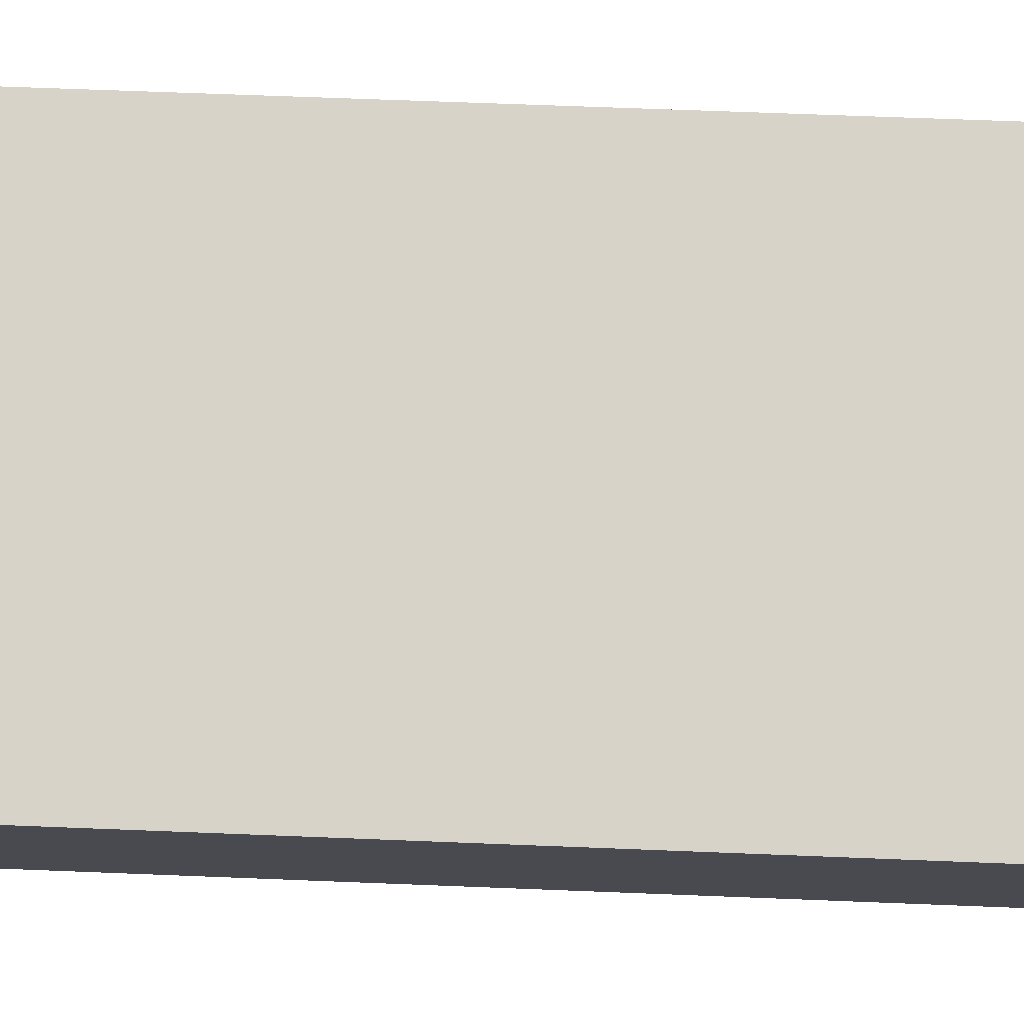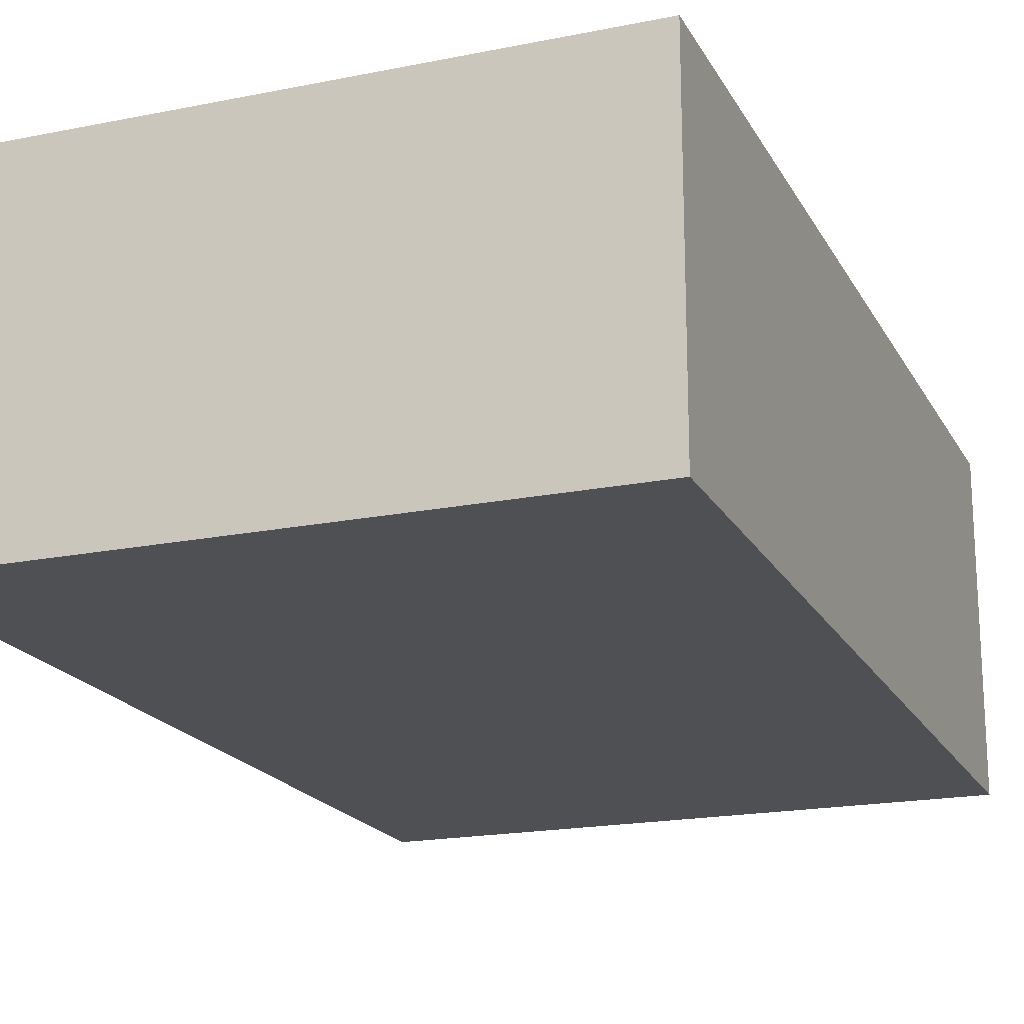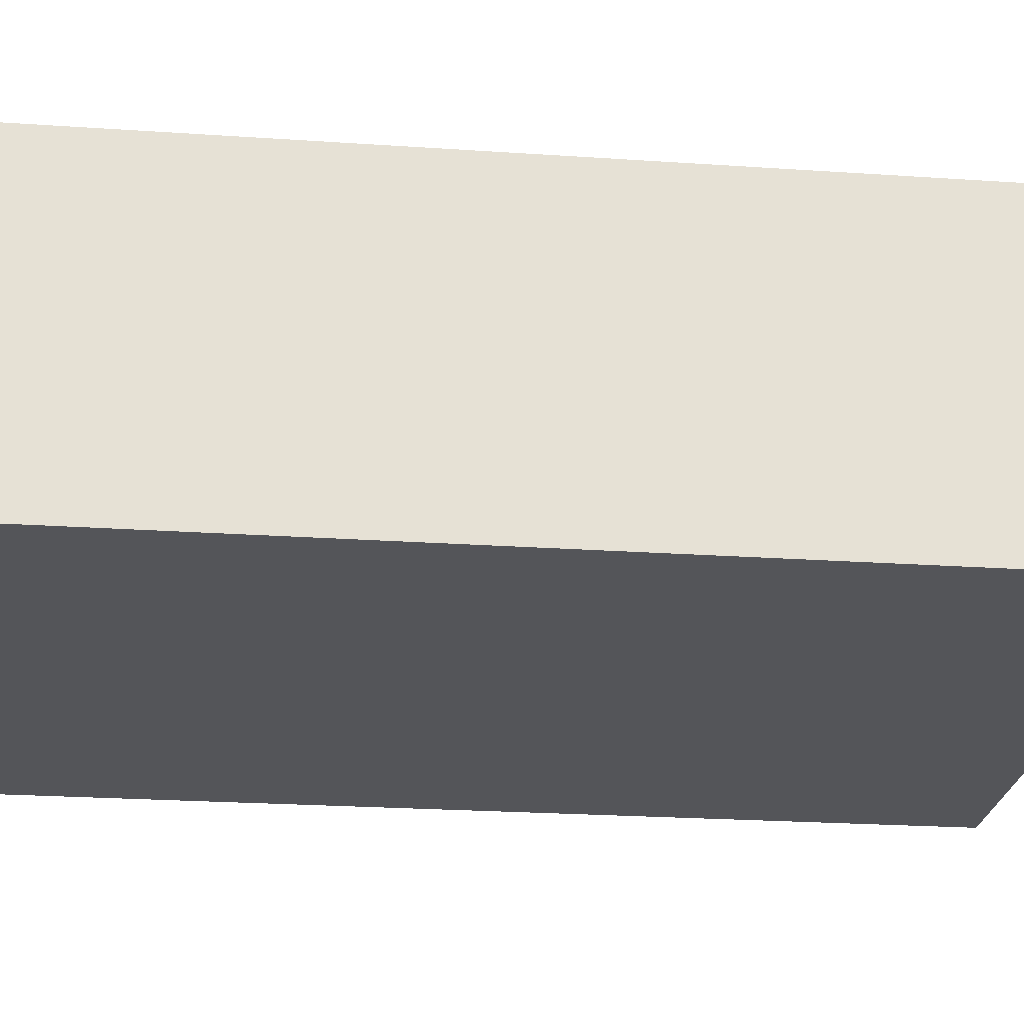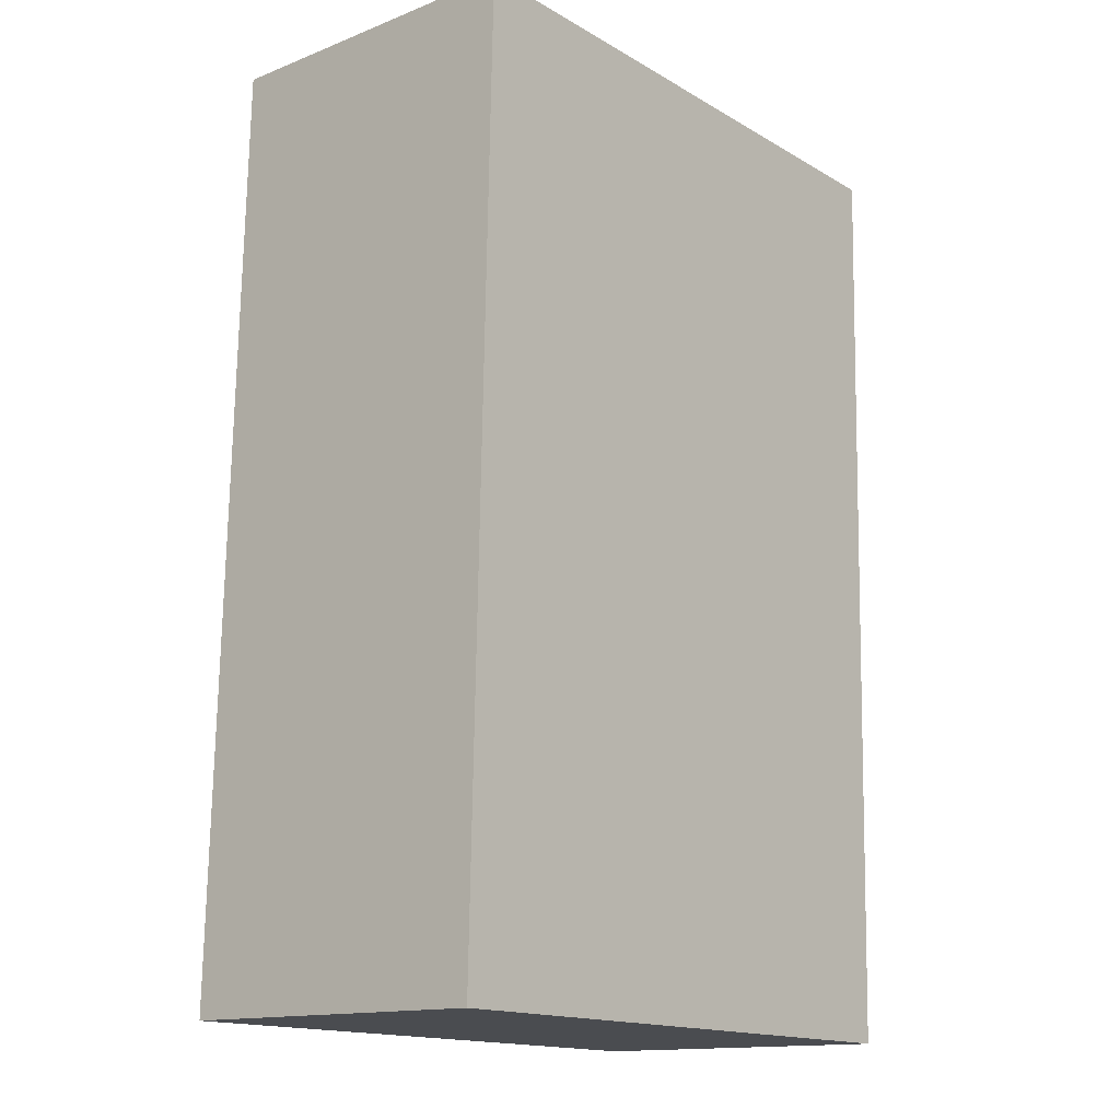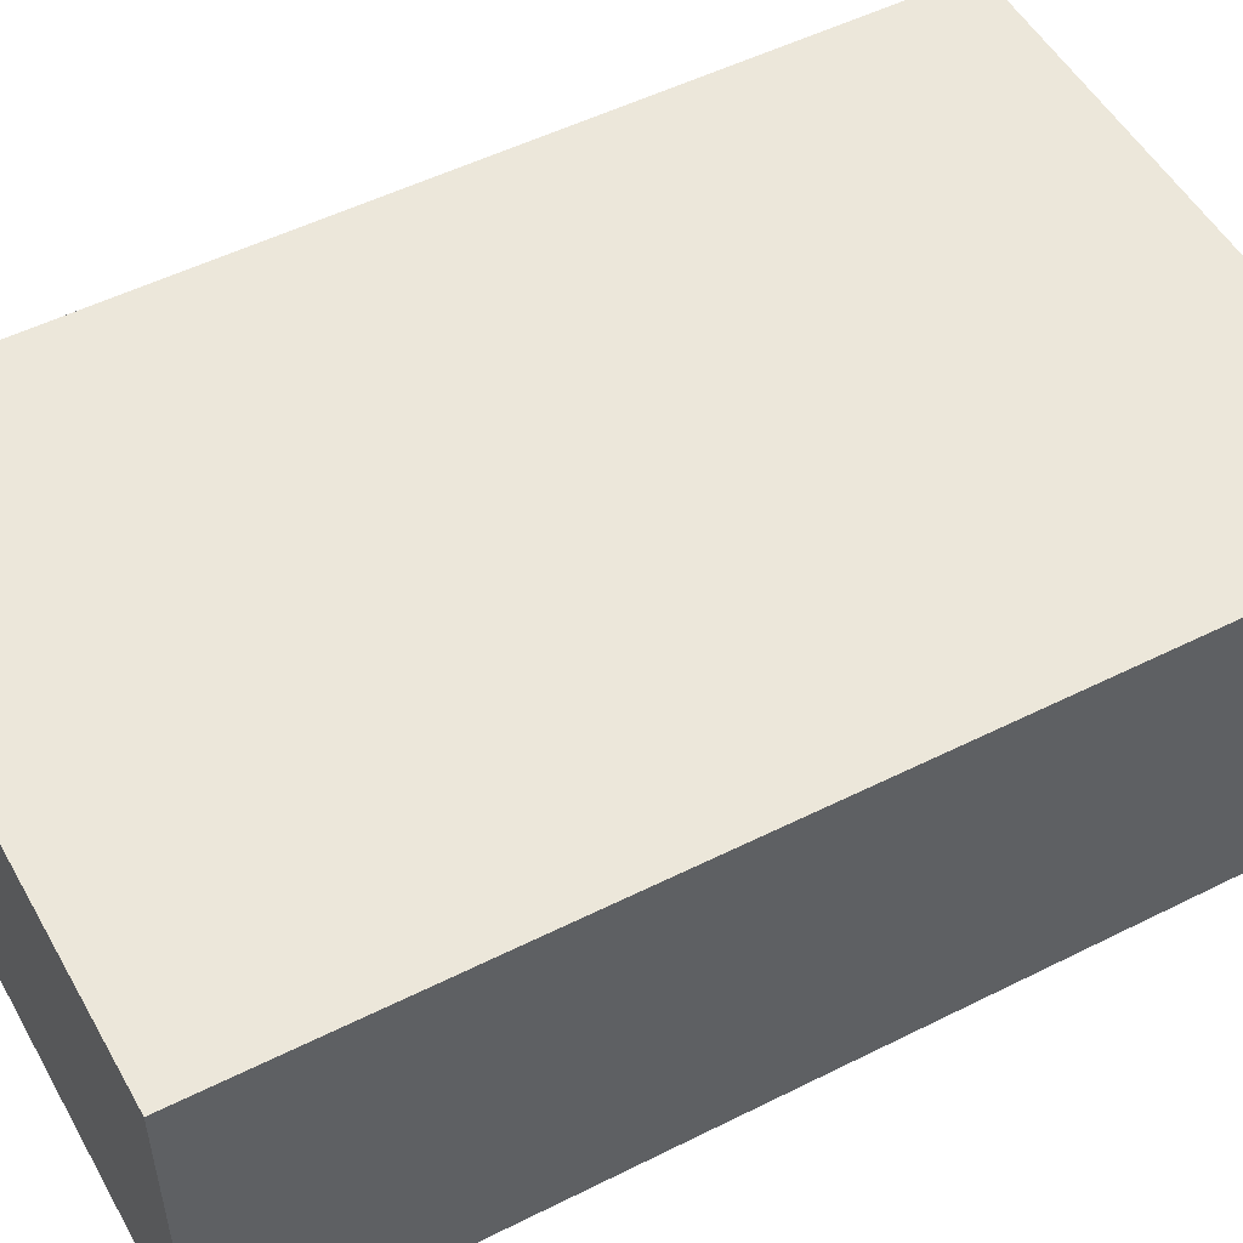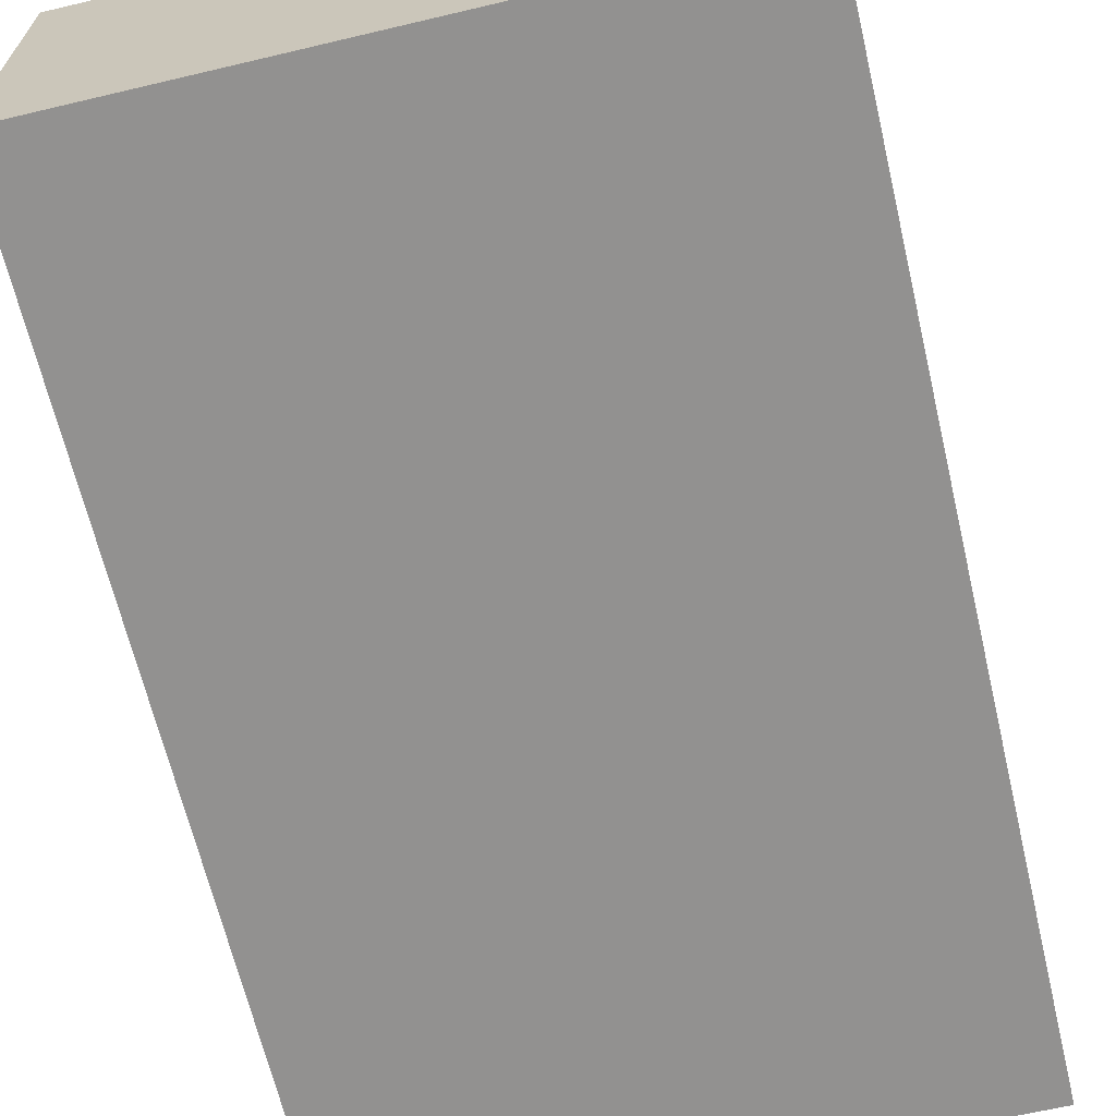
<metadata>
{"format":"obj","ext":"obj","renderer":"f3d","projection":"perspective","resolution":1024,"background":"white","views":[{"elev":76.4,"azim":-89.3,"up":"+Y"},{"elev":-19.1,"azim":19.5,"up":"+Y"},{"elev":-24.6,"azim":82.3,"up":"+Y"},{"elev":-14.3,"azim":130.4,"up":"+Z"},{"elev":51.7,"azim":-120.0,"up":"+Y"},{"elev":-66.1,"azim":11.9,"up":"+Y"}]}
</metadata>
<code>
v  19.46 10.72 0.494
v  0.336 10.72 -12.85
v  0 10.72 6.565e-16
v  0.795 10.72 -30.43
v  19.78 10.72 -12.85
v  20.2 10.72 -30.06
v  20.2 1.841e-15 -30.06
v  0.795 1.863e-15 -30.43
v  0.336 7.869e-16 -12.85
v  0 0 0
v  19.46 -3.025e-17 0.494
v  19.78 7.869e-16 -12.85
g defaultobject
f 1 2 3
f 2 1 4
f 4 1 5
f 4 5 6
f 7 4 6
f 4 7 8
f 8 2 4
f 2 8 9
f 2 9 3
f 3 9 10
f 10 1 3
f 1 10 11
f 5 7 6
f 7 5 12
f 12 5 1
f 12 1 11
f 9 11 10
f 11 9 8
f 11 8 12
f 12 8 7

</code>
